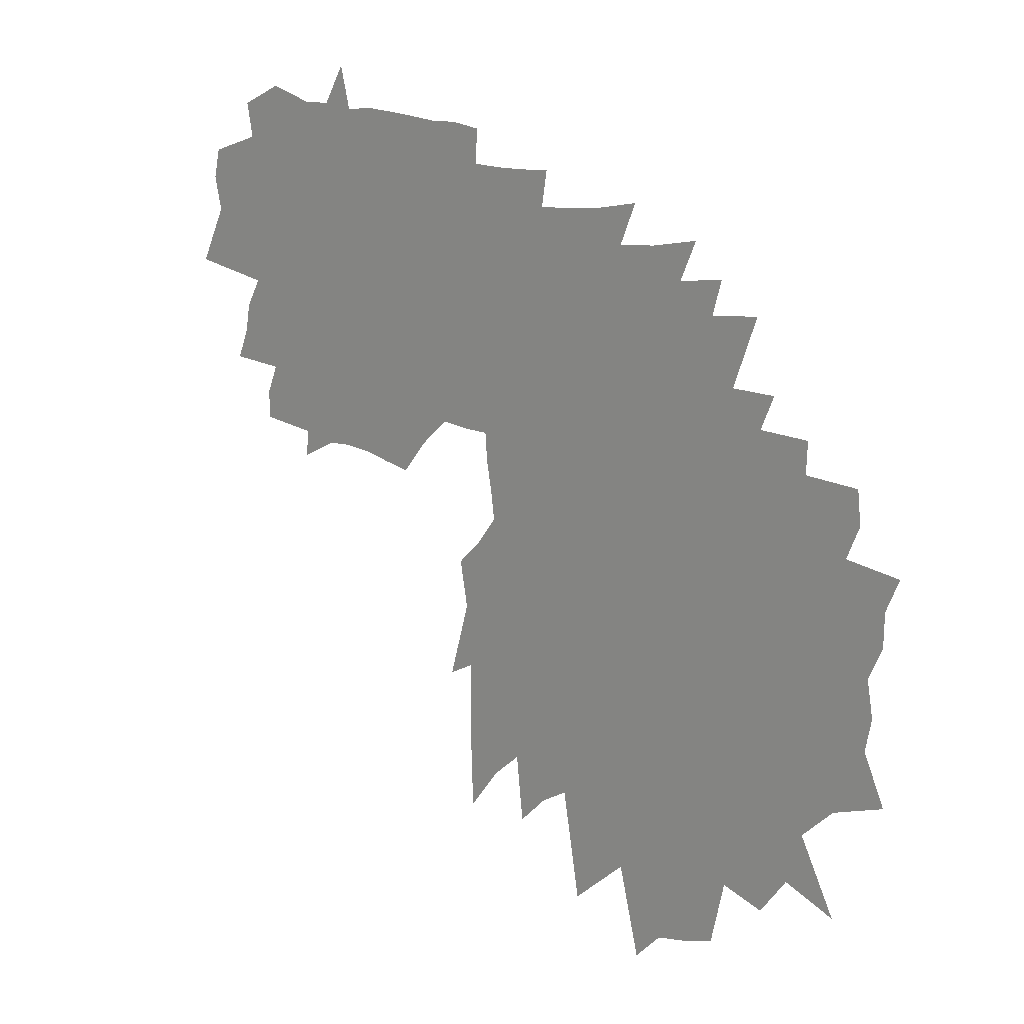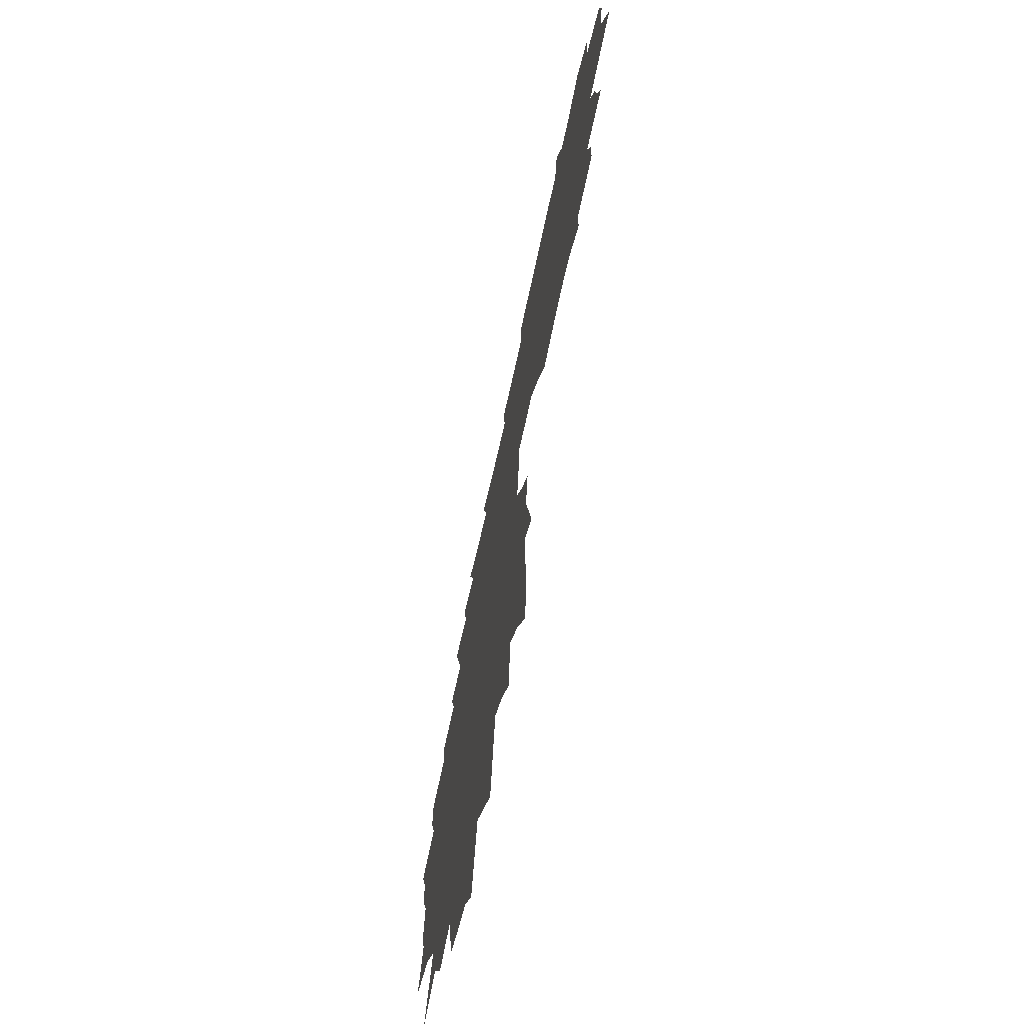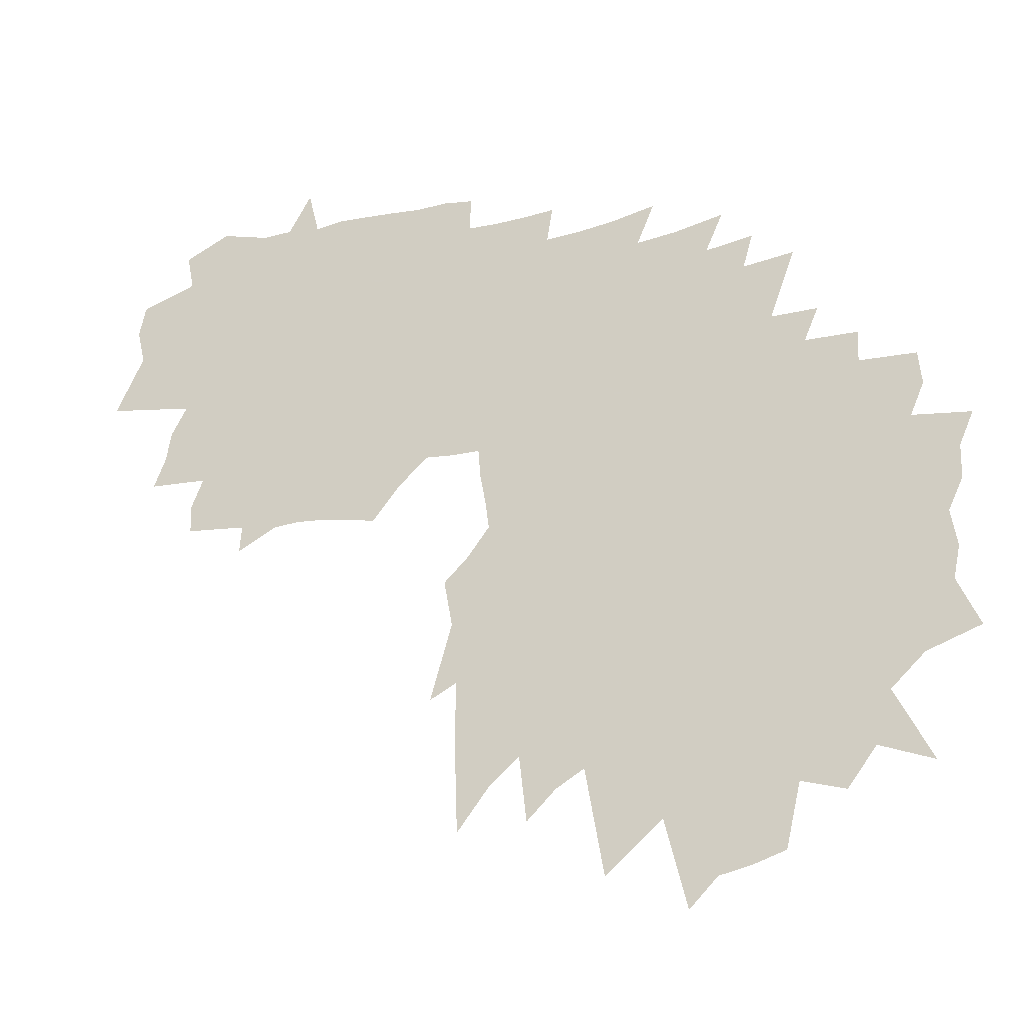
<metadata>
{"format":"obj","ext":"obj","renderer":"f3d","projection":"perspective","resolution":1024,"background":"white","views":[{"elev":15.1,"azim":-136.6,"up":"+Y"},{"elev":-64.4,"azim":78.0,"up":"+Y"},{"elev":-25.5,"azim":-158.8,"up":"+Y"}]}
</metadata>
<code>
v 351.8 276.4 0
v 371.8 320.1 0
v 365.8 349.1 0
v 371.6 382 0
v 358.3 410.1 0
v 357.7 440.4 0
v 344.8 469.7 0
v 400.5 259.6 0
v 413 298.8 0
v 415.6 330.4 0
v 418.8 361.5 0
v 422.4 392 0
v 416.9 419.8 0
v 401.9 447.5 0
v 396.9 476.2 0
v 384.5 505.2 0
v 387.7 535.1 0
v 397.8 166.5 0
v 431.1 231.1 0
v 454.6 280.6 0
v 461.4 313.2 0
v 466.4 344.1 0
v 471.9 374.1 0
v 473.5 401.8 0
v 466.3 427.8 0
v 459.1 454.4 0
v 449.6 481.4 0
v 448.1 509.2 0
v 438.8 537.5 0
v 437.7 565.9 0
v 445.8 184.9 0
v 476.1 246.8 0
v 491.1 288.2 0
v 503.2 324.5 0
v 512.1 356.1 0
v 513.7 382.7 0
v 513.6 408.6 0
v 515.9 435 0
v 509.5 459.9 0
v 512.7 486 0
v 501.8 511.9 0
v 500.7 538.2 0
v 485.2 567.2 0
v 472.4 597 0
v 471.8 150.7 0
v 492.1 204.2 0
v 515.5 259.1 0
v 529.7 299.4 0
v 541 334.3 0
v 546 362.4 0
v 547.9 388.2 0
v 550.1 413.8 0
v 554.4 440 0
v 557.1 465 0
v 553.6 488.9 0
v 546 513.5 0
v 543.1 538.8 0
v 533.6 565.7 0
v 514.5 597.3 0
v 503.1 627.8 0
v 491.3 659.2 0
v 511.1 162.5 0
v 528.6 213.5 0
v 548.6 265.9 0
v 564.6 309.2 0
v 570.7 338.6 0
v 577.2 367.4 0
v 581 393.2 0
v 583.4 417.9 0
v 589.4 444 0
v 593.7 468.2 0
v 594.9 490.6 0
v 591 513.6 0
v 590.3 536.5 0
v 582.3 561.7 0
v 569 590.2 0
v 551 622.5 0
v 537.4 653.9 0
v 528.6 684.6 0
v 524.4 105.9 0
v 544.9 168.3 0
v 562.4 221.2 0
v 580.4 273.3 0
v 593.5 314.1 0
v 599.5 342.9 0
v 605.8 371 0
v 610.9 397 0
v 612.3 420.3 0
v 615 444.3 0
v 619.7 469.3 0
v 618.8 491.7 0
v 617 514.7 0
v 614.8 538.3 0
v 615.4 561.4 0
v 607.7 587.3 0
v 595.1 617 0
v 582.3 647.5 0
v 571.7 678.5 0
v 556 713.3 0
v 553.2 96.82 0
v 572.9 162.1 0
v 590.9 220.2 0
v 606.8 272.6 0
v 619.3 315.8 0
v 627.1 347.3 0
v 631 372.2 0
v 634.2 396.2 0
v 637.8 421.2 0
v 640.3 445.2 0
v 642.8 468.9 0
v 643.1 492 0
v 642.8 515.4 0
v 642.1 538.9 0
v 640.1 562.9 0
v 636.4 588.1 0
v 636.8 611.1 0
v 630.3 637.8 0
v 616.1 670.4 0
v 601 704.6 0
v 582.7 90.56 0
v 603.9 166.5 0
v 618 217.1 0
v 633.6 274.8 0
v 643.7 315.9 0
v 649.6 344.2 0
v 653.9 369.6 0
v 658.4 396.1 0
v 662.7 422.2 0
v 665.2 445.7 0
v 666.4 468.6 0
v 666.9 492 0
v 666.5 515.8 0
v 666.3 539.7 0
v 664.2 564.8 0
v 662.5 589.4 0
v 659.2 615.9 0
v 657.4 639.8 0
v 649.4 668.4 0
v 636.8 701.3 0
v 621.4 737.8 0
v 608.1 65.01 0
v 628.1 144.6 0
v 643.8 209.2 0
v 656.9 265.4 0
v 666.4 309.9 0
v 672.6 340.8 0
v 677.4 367.9 0
v 681.8 394.7 0
v 685.7 421 0
v 688 443.9 0
v 690.1 468.1 0
v 690.9 491.7 0
v 690.9 516 0
v 690.6 540.5 0
v 689.9 565.3 0
v 687.9 590.8 0
v 685.6 616.4 0
v 682.5 642.2 0
v 679 668.3 0
v 672.7 697.1 0
v 662 729.9 0
v 653.4 122.7 0
v 669.3 198.8 0
v 681.5 261.1 0
v 689.8 306.2 0
v 695.7 337.3 0
v 700.8 366.2 0
v 705.1 393.2 0
v 708.6 418.7 0
v 711.6 442.5 0
v 713.8 466.7 0
v 714.9 491 0
v 715.7 515.7 0
v 716.2 540.7 0
v 715 565.9 0
v 714.9 590.9 0
v 711.6 617.2 0
v 709.9 642.4 0
v 705.8 669.5 0
v 703.8 695.2 0
v 695.8 726.2 0
v 679.4 100.4 0
v 696.2 196.8 0
v 705.3 249.5 0
v 712.8 297.9 0
v 718.7 331.6 0
v 724 362.8 0
v 728.4 387.5 0
v 731.9 414.8 0
v 735.4 439.9 0
v 738.2 465.4 0
v 739.2 490 0
v 741.3 515.6 0
v 741.2 540.8 0
v 740.7 566 0
v 740.6 591.2 0
v 737.4 617.6 0
v 736 642.9 0
v 733.3 669.2 0
v 730.5 696 0
v 726.1 724.7 0
v 720.9 756.4 0
v 721.9 181.9 0
v 729.7 240.4 0
v 736.2 289.6 0
v 742.1 330.1 0
v 747.2 357.6 0
v 751.7 382.6 0
v 755.9 409 0
v 759.5 437 0
v 762.9 464 0
v 766.5 490 0
v 766.9 515.3 0
v 767 540.7 0
v 767.3 566.1 0
v 767.1 591.2 0
v 765 616.7 0
v 763.9 641.7 0
v 761.7 667.4 0
v 758.2 694.9 0
v 754.7 723.4 0
v 750.1 754.5 0
v 748.4 156.1 0
v 755.2 215.5 0
v 760.9 268.2 0
v 765.3 319.7 0
v 771.4 350 0
v 775 377.3 0
v 780.7 410.2 0
v 783.9 436.2 0
v 787.1 460.7 0
v 792.5 489.9 0
v 794.4 514.9 0
v 793.7 540.7 0
v 792.9 566.3 0
v 792.2 591.5 0
v 791 616.3 0
v 790.5 640.3 0
v 787.9 666.2 0
v 785.1 693.2 0
v 781.6 722.9 0
v 777.8 754 0
v 781.5 192.9 0
v 786.6 246.3 0
v 790.1 301.3 0
v 795.9 350.8 0
v 801.3 382.5 0
v 804 409.9 0
v 819.3 514.9 0
v 819.1 541.5 0
v 817.8 567.1 0
v 816.7 592.2 0
v 815.3 616.8 0
v 814.3 641.4 0
v 812.3 668.1 0
v 810.1 695.5 0
v 807.4 725.4 0
v 804.9 754.8 0
v 803.7 785.4 0
v 811.9 153.8 0
v 814.1 218.8 0
v 814.4 290.4 0
v 818.7 346.8 0
v 826.3 388.5 0
v 845.7 517.2 0
v 844.3 542.7 0
v 842.4 568.1 0
v 841.2 593.2 0
v 839.7 617.8 0
v 838.1 642 0
v 836.6 668.4 0
v 835.2 694.2 0
v 833.4 723.7 0
v 831.7 752.6 0
v 831.2 789.2 0
v 838.5 278.2 0
v 872.8 492.7 0
v 871.3 518.3 0
v 869.8 544 0
v 867.6 569.3 0
v 865.3 594.6 0
v 863.5 618.9 0
v 861.8 643.3 0
v 860.5 668.5 0
v 859.6 695.4 0
v 858.9 725.1 0
v 859 758.1 0
v 858.1 788.3 0
v 898 462.2 0
v 898.2 492.9 0
v 896.3 519.7 0
v 894.4 545.6 0
v 891.9 570.7 0
v 889.3 595.7 0
v 887.1 620 0
v 885.5 644.4 0
v 885.1 670.9 0
v 884.6 698 0
v 884.8 727.7 0
v 885.2 758.6 0
v 885.8 790.7 0
v 922.9 466.8 0
v 925.9 496.5 0
v 921 522.6 0
v 918.4 547.8 0
v 915.5 572.7 0
v 912.4 597.3 0
v 910.5 621.3 0
v 909 645.3 0
v 908.8 671.6 0
v 908.9 698.4 0
v 910.6 729.9 0
v 912 760.6 0
v 913.4 792.6 0
v 949.8 471.9 0
v 951.9 499 0
v 946.4 525.2 0
v 941.8 550.7 0
v 938.5 575 0
v 935.5 599 0
v 932.8 622.3 0
v 931.2 645.3 0
v 931.8 672.1 0
v 932.1 696.8 0
v 934.6 727.6 0
v 937.6 760 0
v 940.9 794 0
v 975.6 473.8 0
v 980.9 501.3 0
v 973.1 527.5 0
v 967.8 552.7 0
v 964.2 577.1 0
v 959.2 601 0
v 955.9 624.1 0
v 952.8 646.4 0
v 953.7 671 0
v 954.9 696.4 0
v 958.6 726.6 0
v 964.1 761.1 0
v 966.5 790.7 0
v 976.2 829.8 0
v 998.5 472.2 0
v 1008 503.2 0
v 997.8 530.7 0
v 993.9 555.2 0
v 990 579.5 0
v 986.2 603.4 0
v 982.3 626.7 0
v 978.4 649.5 0
v 978.3 673.4 0
v 979.9 699 0
v 985.1 729.2 0
v 990.7 761.3 0
v 997 794.6 0
v 1035 453.8 0
v 1033 478.1 0
v 1042 505.8 0
v 1031 532.4 0
v 1024 557.6 0
v 1020 582.2 0
v 1016 606.5 0
v 1009 629.9 0
v 1005 652.8 0
v 1005 676.8 0
v 1009 704.2 0
v 1012 731.2 0
v 1019 762.8 0
v 1024 793.8 0
v 1088 483.5 0
v 1088 508.7 0
v 1077 535 0
v 1067 560.8 0
v 1062 586.2 0
v 1051 610.7 0
v 1046 635.1 0
v 1038 658.3 0
v 1042 684.5 0
v 1045 711.4 0
v 1053 742.2 0
v 1065 776 0
v 1068 805.8 0
v 1131 538.1 0
v 1120 564.8 0
v 1115 591.4 0
v 1100 617.1 0
v 1091 642.1 0
v 1089 668.2 0
v 1089 695.2 0
v 1096 724.9 0
v 1103 755.5 0
v 1109 787 0
v 1178 629.2 0
v 1165 655.5 0
v 1152 681.3 0
v 1160 712.2 0
v 1153 739.1 0
f 8 9 1
f 1 9 2
f 9 10 2
f 2 10 3
f 10 11 3
f 3 11 4
f 11 12 4
f 4 12 5
f 12 13 5
f 5 13 6
f 13 14 6
f 6 14 7
f 14 15 7
f 19 20 8
f 8 20 9
f 20 21 9
f 9 21 10
f 21 22 10
f 10 22 11
f 22 23 11
f 11 23 12
f 23 24 12
f 12 24 13
f 24 25 13
f 13 25 14
f 25 26 14
f 14 26 15
f 26 27 15
f 15 27 16
f 27 28 16
f 16 28 17
f 28 29 17
f 18 31 19
f 31 32 19
f 19 32 20
f 32 33 20
f 20 33 21
f 33 34 21
f 21 34 22
f 34 35 22
f 22 35 23
f 35 36 23
f 23 36 24
f 36 37 24
f 24 37 25
f 37 38 25
f 25 38 26
f 38 39 26
f 26 39 27
f 39 40 27
f 27 40 28
f 40 41 28
f 28 41 29
f 41 42 29
f 29 42 30
f 42 43 30
f 45 46 31
f 31 46 32
f 46 47 32
f 32 47 33
f 47 48 33
f 33 48 34
f 48 49 34
f 34 49 35
f 49 50 35
f 35 50 36
f 50 51 36
f 36 51 37
f 51 52 37
f 37 52 38
f 52 53 38
f 38 53 39
f 53 54 39
f 39 54 40
f 54 55 40
f 40 55 41
f 55 56 41
f 41 56 42
f 56 57 42
f 42 57 43
f 57 58 43
f 43 58 44
f 58 59 44
f 45 62 46
f 62 63 46
f 46 63 47
f 63 64 47
f 47 64 48
f 64 65 48
f 48 65 49
f 65 66 49
f 49 66 50
f 66 67 50
f 50 67 51
f 67 68 51
f 51 68 52
f 68 69 52
f 52 69 53
f 69 70 53
f 53 70 54
f 70 71 54
f 54 71 55
f 71 72 55
f 55 72 56
f 72 73 56
f 56 73 57
f 73 74 57
f 57 74 58
f 74 75 58
f 58 75 59
f 75 76 59
f 59 76 60
f 76 77 60
f 60 77 61
f 77 78 61
f 80 81 62
f 62 81 63
f 81 82 63
f 63 82 64
f 82 83 64
f 64 83 65
f 83 84 65
f 65 84 66
f 84 85 66
f 66 85 67
f 85 86 67
f 67 86 68
f 86 87 68
f 68 87 69
f 87 88 69
f 69 88 70
f 88 89 70
f 70 89 71
f 89 90 71
f 71 90 72
f 90 91 72
f 72 91 73
f 91 92 73
f 73 92 74
f 92 93 74
f 74 93 75
f 93 94 75
f 75 94 76
f 94 95 76
f 76 95 77
f 95 96 77
f 77 96 78
f 96 97 78
f 78 97 79
f 97 98 79
f 80 100 81
f 100 101 81
f 81 101 82
f 101 102 82
f 82 102 83
f 102 103 83
f 83 103 84
f 103 104 84
f 84 104 85
f 104 105 85
f 85 105 86
f 105 106 86
f 86 106 87
f 106 107 87
f 87 107 88
f 107 108 88
f 88 108 89
f 108 109 89
f 89 109 90
f 109 110 90
f 90 110 91
f 110 111 91
f 91 111 92
f 111 112 92
f 92 112 93
f 112 113 93
f 93 113 94
f 113 114 94
f 94 114 95
f 114 115 95
f 95 115 96
f 115 116 96
f 96 116 97
f 116 117 97
f 97 117 98
f 117 118 98
f 98 118 99
f 118 119 99
f 100 120 101
f 120 121 101
f 101 121 102
f 121 122 102
f 102 122 103
f 122 123 103
f 103 123 104
f 123 124 104
f 104 124 105
f 124 125 105
f 105 125 106
f 125 126 106
f 106 126 107
f 126 127 107
f 107 127 108
f 127 128 108
f 108 128 109
f 128 129 109
f 109 129 110
f 129 130 110
f 110 130 111
f 130 131 111
f 111 131 112
f 131 132 112
f 112 132 113
f 132 133 113
f 113 133 114
f 133 134 114
f 114 134 115
f 134 135 115
f 115 135 116
f 135 136 116
f 116 136 117
f 136 137 117
f 117 137 118
f 137 138 118
f 118 138 119
f 138 139 119
f 120 141 121
f 141 142 121
f 121 142 122
f 142 143 122
f 122 143 123
f 143 144 123
f 123 144 124
f 144 145 124
f 124 145 125
f 145 146 125
f 125 146 126
f 146 147 126
f 126 147 127
f 147 148 127
f 127 148 128
f 148 149 128
f 128 149 129
f 149 150 129
f 129 150 130
f 150 151 130
f 130 151 131
f 151 152 131
f 131 152 132
f 152 153 132
f 132 153 133
f 153 154 133
f 133 154 134
f 154 155 134
f 134 155 135
f 155 156 135
f 135 156 136
f 156 157 136
f 136 157 137
f 157 158 137
f 137 158 138
f 158 159 138
f 138 159 139
f 159 160 139
f 139 160 140
f 160 161 140
f 142 162 143
f 162 163 143
f 143 163 144
f 163 164 144
f 144 164 145
f 164 165 145
f 145 165 146
f 165 166 146
f 146 166 147
f 166 167 147
f 147 167 148
f 167 168 148
f 148 168 149
f 168 169 149
f 149 169 150
f 169 170 150
f 150 170 151
f 170 171 151
f 151 171 152
f 171 172 152
f 152 172 153
f 172 173 153
f 153 173 154
f 173 174 154
f 154 174 155
f 174 175 155
f 155 175 156
f 175 176 156
f 156 176 157
f 176 177 157
f 157 177 158
f 177 178 158
f 158 178 159
f 178 179 159
f 159 179 160
f 179 180 160
f 160 180 161
f 180 181 161
f 162 182 163
f 182 183 163
f 163 183 164
f 183 184 164
f 164 184 165
f 184 185 165
f 165 185 166
f 185 186 166
f 166 186 167
f 186 187 167
f 167 187 168
f 187 188 168
f 168 188 169
f 188 189 169
f 169 189 170
f 189 190 170
f 170 190 171
f 190 191 171
f 171 191 172
f 191 192 172
f 172 192 173
f 192 193 173
f 173 193 174
f 193 194 174
f 174 194 175
f 194 195 175
f 175 195 176
f 195 196 176
f 176 196 177
f 196 197 177
f 177 197 178
f 197 198 178
f 178 198 179
f 198 199 179
f 179 199 180
f 199 200 180
f 180 200 181
f 200 201 181
f 183 203 184
f 203 204 184
f 184 204 185
f 204 205 185
f 185 205 186
f 205 206 186
f 186 206 187
f 206 207 187
f 187 207 188
f 207 208 188
f 188 208 189
f 208 209 189
f 189 209 190
f 209 210 190
f 190 210 191
f 210 211 191
f 191 211 192
f 211 212 192
f 192 212 193
f 212 213 193
f 193 213 194
f 213 214 194
f 194 214 195
f 214 215 195
f 195 215 196
f 215 216 196
f 196 216 197
f 216 217 197
f 197 217 198
f 217 218 198
f 198 218 199
f 218 219 199
f 199 219 200
f 219 220 200
f 200 220 201
f 220 221 201
f 201 221 202
f 221 222 202
f 203 223 204
f 223 224 204
f 204 224 205
f 224 225 205
f 205 225 206
f 225 226 206
f 206 226 207
f 226 227 207
f 207 227 208
f 227 228 208
f 208 228 209
f 228 229 209
f 209 229 210
f 229 230 210
f 210 230 211
f 230 231 211
f 211 231 212
f 231 232 212
f 212 232 213
f 232 233 213
f 213 233 214
f 233 234 214
f 214 234 215
f 234 235 215
f 215 235 216
f 235 236 216
f 216 236 217
f 236 237 217
f 217 237 218
f 237 238 218
f 218 238 219
f 238 239 219
f 219 239 220
f 239 240 220
f 220 240 221
f 240 241 221
f 221 241 222
f 241 242 222
f 224 243 225
f 243 244 225
f 225 244 226
f 244 245 226
f 226 245 227
f 245 246 227
f 227 246 228
f 246 247 228
f 228 247 229
f 247 248 229
f 229 248 230
f 233 249 234
f 249 250 234
f 234 250 235
f 250 251 235
f 235 251 236
f 251 252 236
f 236 252 237
f 252 253 237
f 237 253 238
f 253 254 238
f 238 254 239
f 254 255 239
f 239 255 240
f 255 256 240
f 240 256 241
f 256 257 241
f 241 257 242
f 257 258 242
f 243 260 244
f 260 261 244
f 244 261 245
f 261 262 245
f 245 262 246
f 262 263 246
f 246 263 247
f 263 264 247
f 247 264 248
f 249 265 250
f 265 266 250
f 250 266 251
f 266 267 251
f 251 267 252
f 267 268 252
f 252 268 253
f 268 269 253
f 253 269 254
f 269 270 254
f 254 270 255
f 270 271 255
f 255 271 256
f 271 272 256
f 256 272 257
f 272 273 257
f 257 273 258
f 273 274 258
f 258 274 259
f 274 275 259
f 262 276 263
f 277 278 265
f 265 278 266
f 278 279 266
f 266 279 267
f 279 280 267
f 267 280 268
f 280 281 268
f 268 281 269
f 281 282 269
f 269 282 270
f 282 283 270
f 270 283 271
f 283 284 271
f 271 284 272
f 284 285 272
f 272 285 273
f 285 286 273
f 273 286 274
f 286 287 274
f 274 287 275
f 287 288 275
f 289 290 277
f 277 290 278
f 290 291 278
f 278 291 279
f 291 292 279
f 279 292 280
f 292 293 280
f 280 293 281
f 293 294 281
f 281 294 282
f 294 295 282
f 282 295 283
f 295 296 283
f 283 296 284
f 296 297 284
f 284 297 285
f 297 298 285
f 285 298 286
f 298 299 286
f 286 299 287
f 299 300 287
f 287 300 288
f 300 301 288
f 289 302 290
f 302 303 290
f 290 303 291
f 303 304 291
f 291 304 292
f 304 305 292
f 292 305 293
f 305 306 293
f 293 306 294
f 306 307 294
f 294 307 295
f 307 308 295
f 295 308 296
f 308 309 296
f 296 309 297
f 309 310 297
f 297 310 298
f 310 311 298
f 298 311 299
f 311 312 299
f 299 312 300
f 312 313 300
f 300 313 301
f 313 314 301
f 302 315 303
f 315 316 303
f 303 316 304
f 316 317 304
f 304 317 305
f 317 318 305
f 305 318 306
f 318 319 306
f 306 319 307
f 319 320 307
f 307 320 308
f 320 321 308
f 308 321 309
f 321 322 309
f 309 322 310
f 322 323 310
f 310 323 311
f 323 324 311
f 311 324 312
f 324 325 312
f 312 325 313
f 325 326 313
f 313 326 314
f 326 327 314
f 315 328 316
f 328 329 316
f 316 329 317
f 329 330 317
f 317 330 318
f 330 331 318
f 318 331 319
f 331 332 319
f 319 332 320
f 332 333 320
f 320 333 321
f 333 334 321
f 321 334 322
f 334 335 322
f 322 335 323
f 335 336 323
f 323 336 324
f 336 337 324
f 324 337 325
f 337 338 325
f 325 338 326
f 338 339 326
f 326 339 327
f 339 340 327
f 328 342 329
f 342 343 329
f 329 343 330
f 343 344 330
f 330 344 331
f 344 345 331
f 331 345 332
f 345 346 332
f 332 346 333
f 346 347 333
f 333 347 334
f 347 348 334
f 334 348 335
f 348 349 335
f 335 349 336
f 349 350 336
f 336 350 337
f 350 351 337
f 337 351 338
f 351 352 338
f 338 352 339
f 352 353 339
f 339 353 340
f 353 354 340
f 340 354 341
f 355 356 342
f 342 356 343
f 356 357 343
f 343 357 344
f 357 358 344
f 344 358 345
f 358 359 345
f 345 359 346
f 359 360 346
f 346 360 347
f 360 361 347
f 347 361 348
f 361 362 348
f 348 362 349
f 362 363 349
f 349 363 350
f 363 364 350
f 350 364 351
f 364 365 351
f 351 365 352
f 365 366 352
f 352 366 353
f 366 367 353
f 353 367 354
f 367 368 354
f 356 369 357
f 369 370 357
f 357 370 358
f 370 371 358
f 358 371 359
f 371 372 359
f 359 372 360
f 372 373 360
f 360 373 361
f 373 374 361
f 361 374 362
f 374 375 362
f 362 375 363
f 375 376 363
f 363 376 364
f 376 377 364
f 364 377 365
f 377 378 365
f 365 378 366
f 378 379 366
f 366 379 367
f 379 380 367
f 367 380 368
f 380 381 368
f 371 382 372
f 382 383 372
f 372 383 373
f 383 384 373
f 373 384 374
f 384 385 374
f 374 385 375
f 385 386 375
f 375 386 376
f 386 387 376
f 376 387 377
f 387 388 377
f 377 388 378
f 388 389 378
f 378 389 379
f 389 390 379
f 379 390 380
f 390 391 380
f 380 391 381
f 385 392 386
f 392 393 386
f 386 393 387
f 393 394 387
f 387 394 388
f 394 395 388
f 388 395 389
f 395 396 389
f 389 396 390

</code>
